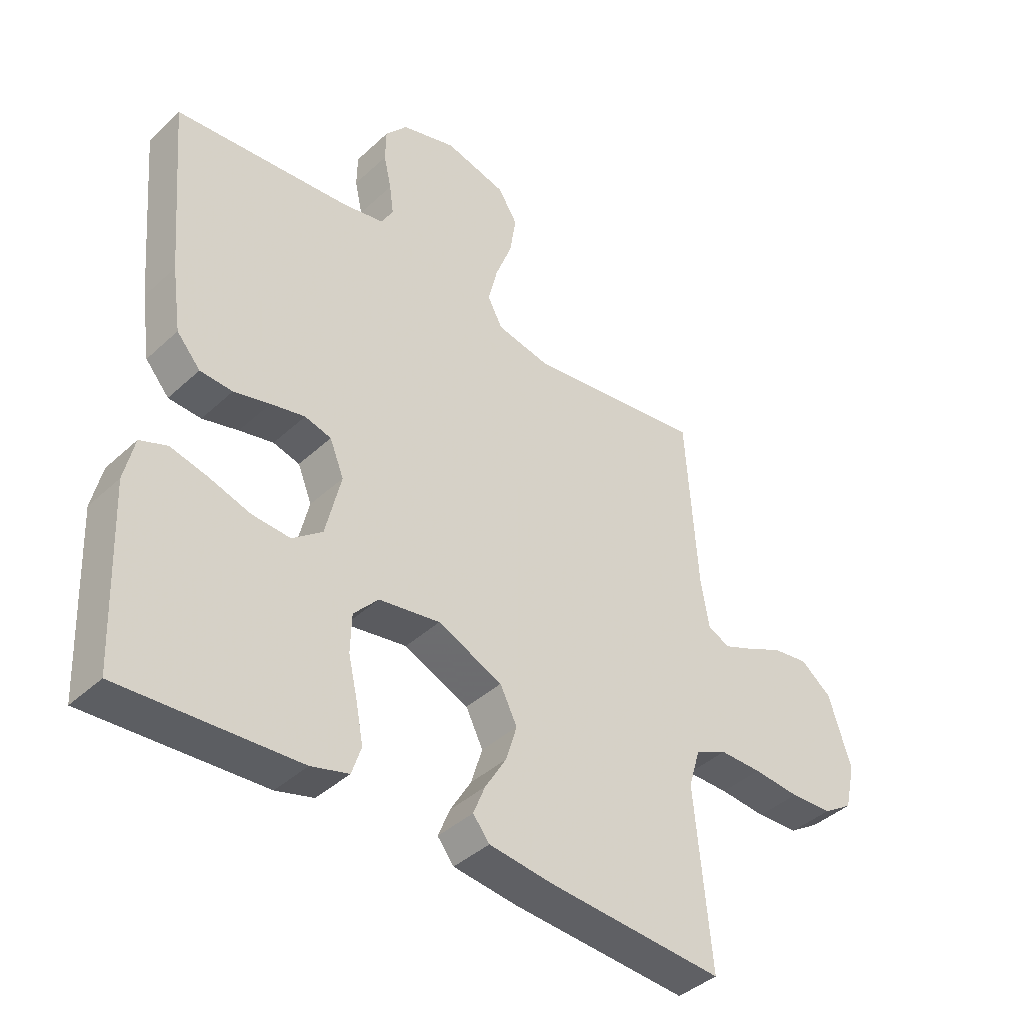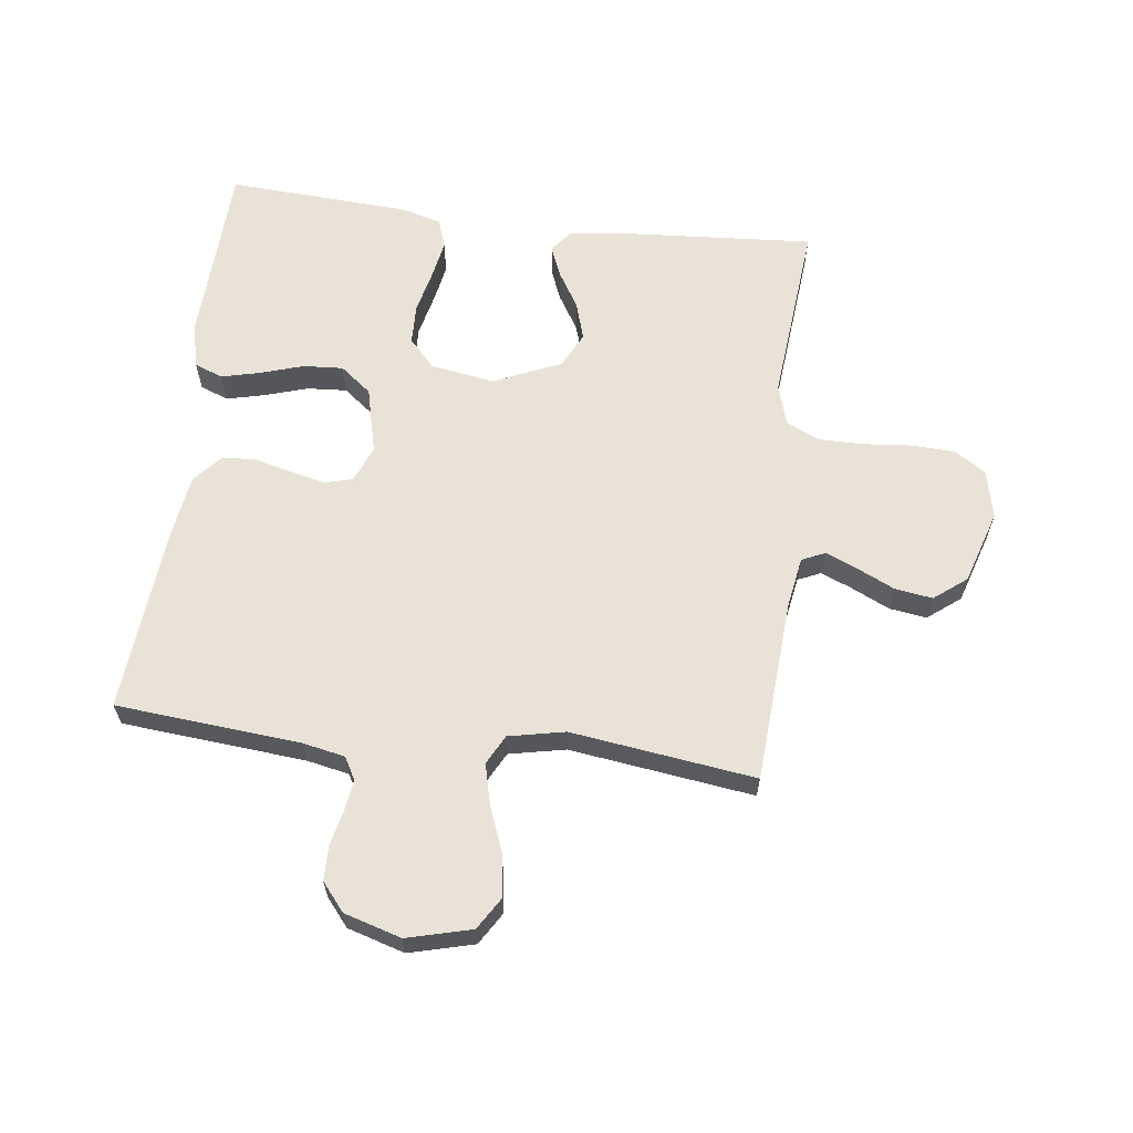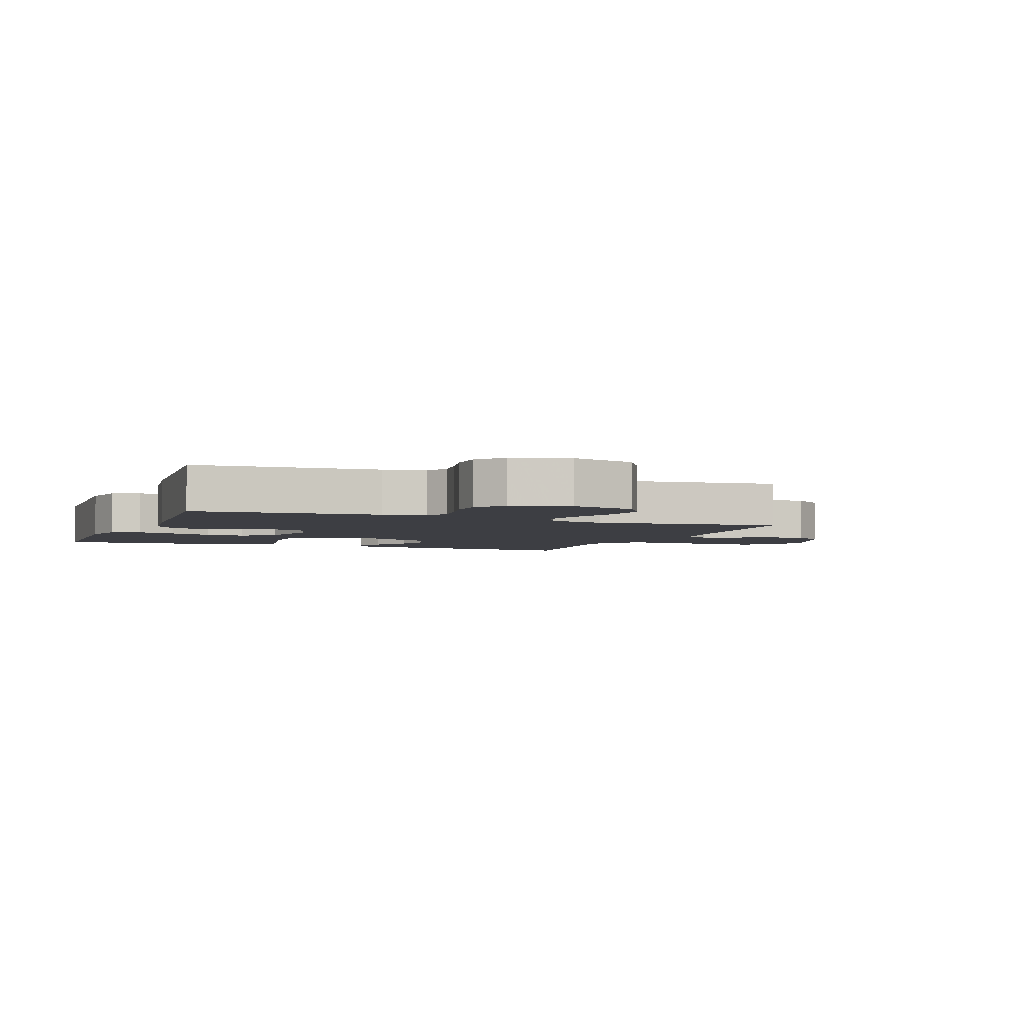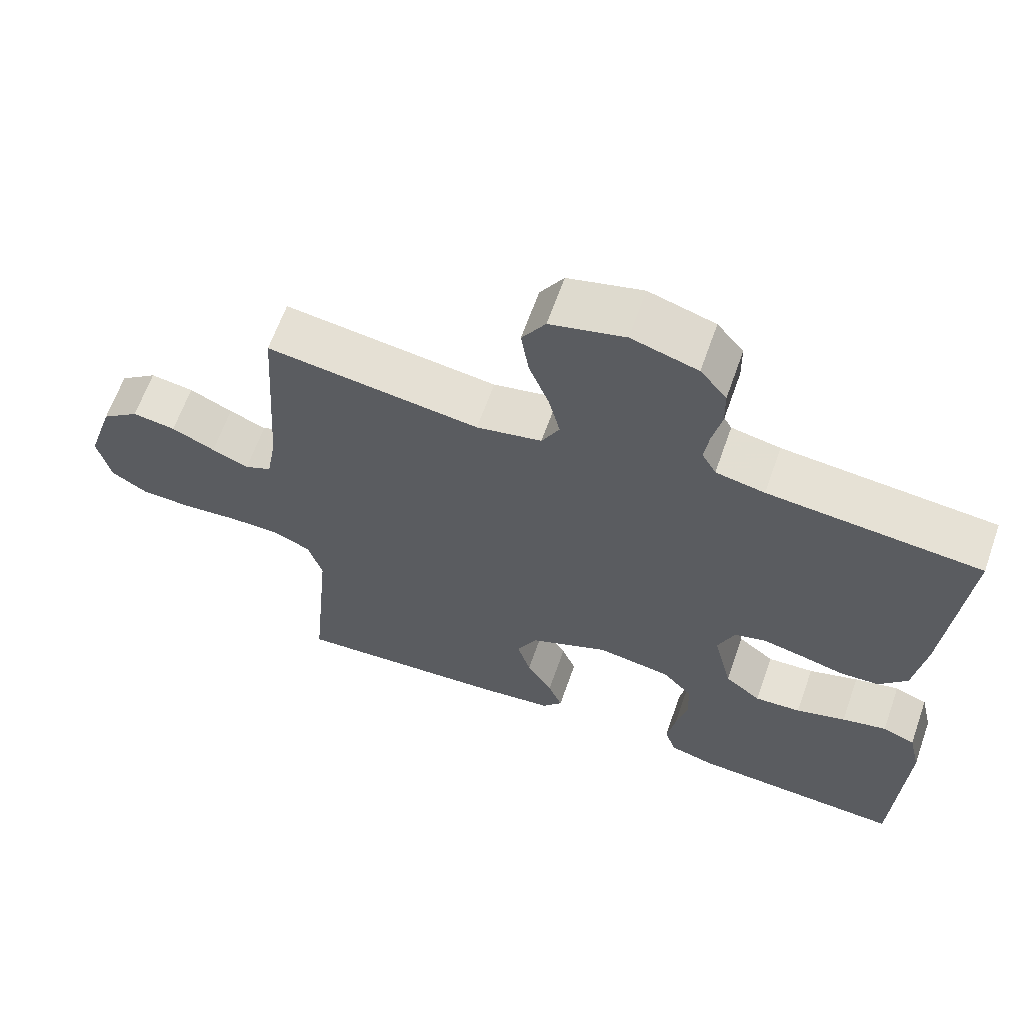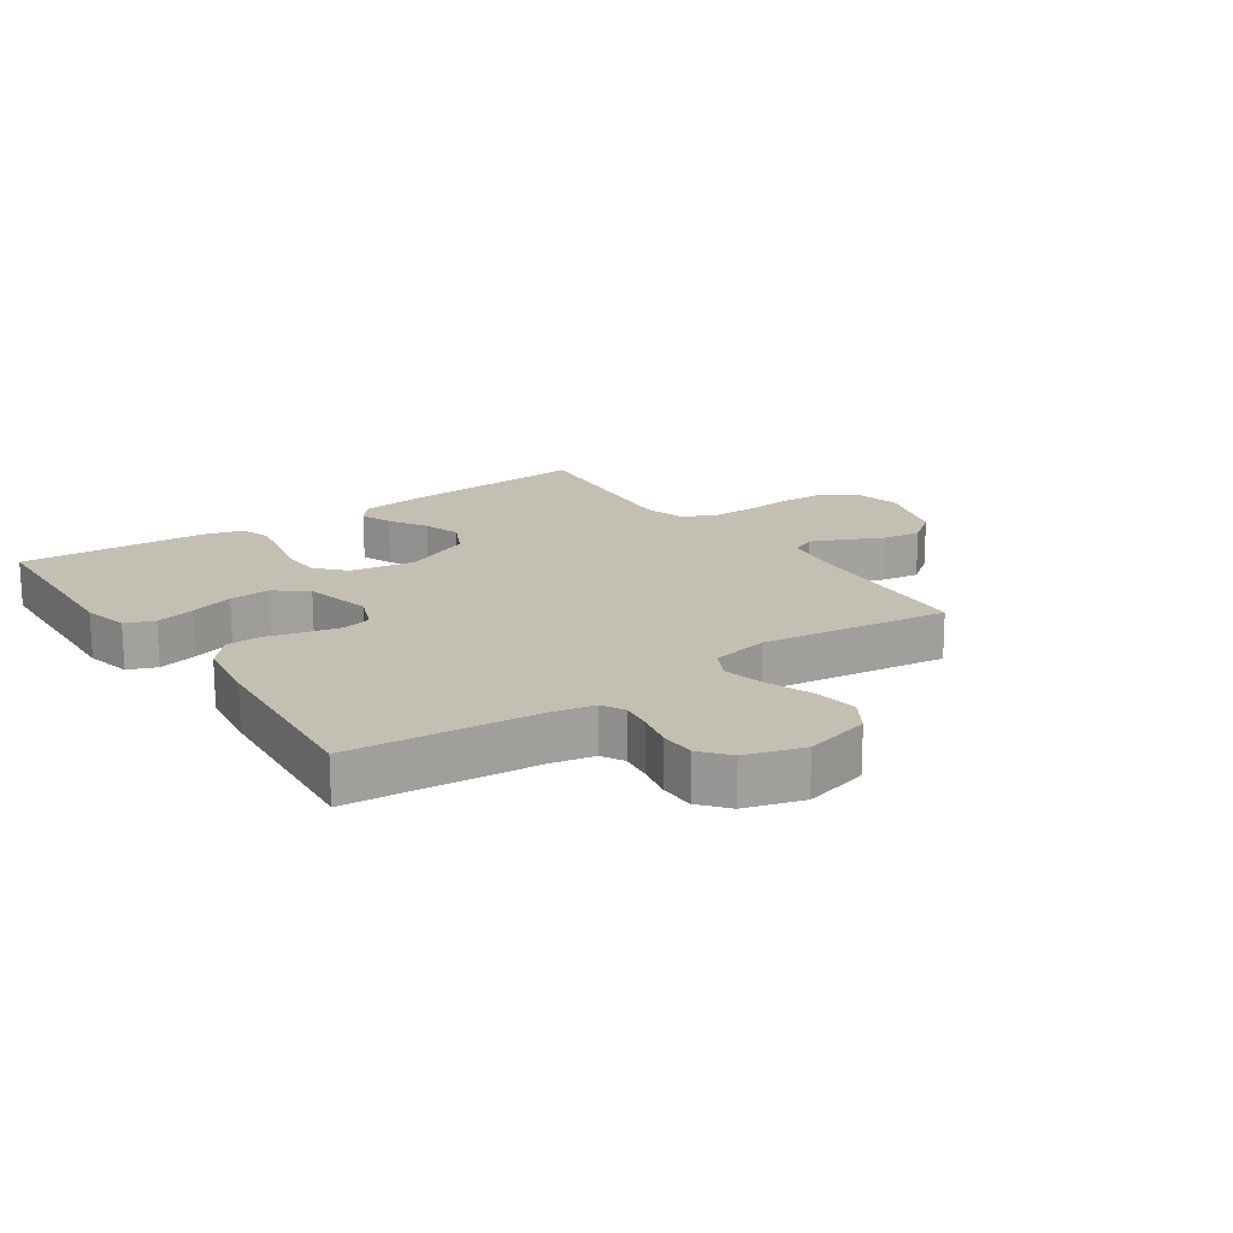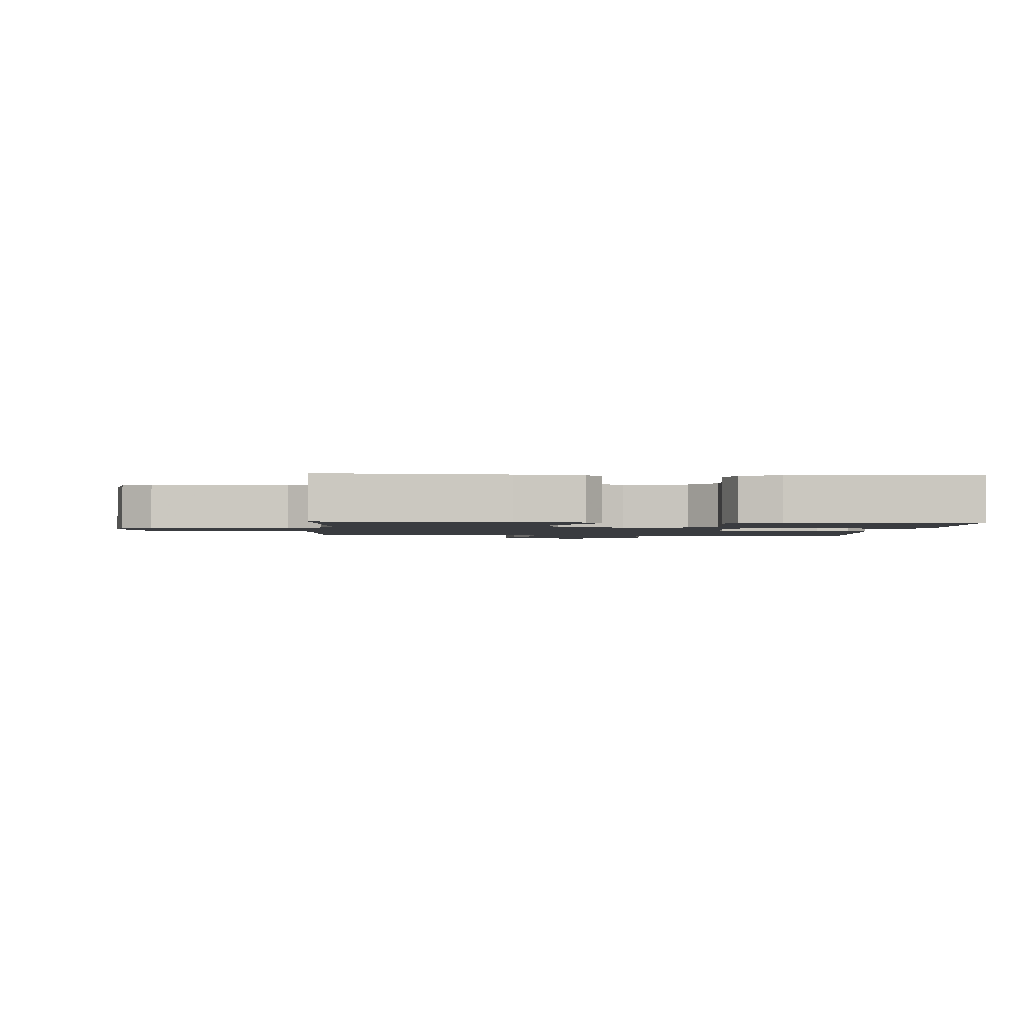
<metadata>
{"format":"obj","ext":"obj","renderer":"f3d","projection":"perspective","resolution":1024,"background":"white","views":[{"elev":-40.9,"azim":-41.8,"up":"+Z"},{"elev":62.5,"azim":7.0,"up":"+Y"},{"elev":-3.7,"azim":-21.5,"up":"+Y"},{"elev":63.9,"azim":-160.6,"up":"+Z"},{"elev":17.8,"azim":-34.6,"up":"+Y"},{"elev":-1.8,"azim":176.4,"up":"+Y"}]}
</metadata>
<code>
v 0.5 0.07 -0.5
v 0.2 0.07 -0.48
v 0.092 0.07 -0.467
v 0.064 0.07 -0.432
v 0.084 0.07 -0.382
v 0.12 0.07 -0.322
v 0.139 0.07 -0.26
v 0.11 0.07 -0.202
v 0 0.07 -0.154
v -0.104 0.07 -0.171
v -0.146 0.07 -0.217
v -0.148 0.07 -0.282
v -0.132 0.07 -0.352
v -0.12 0.07 -0.416
v -0.136 0.07 -0.464
v -0.2 0.07 -0.482
v -0.5 0.07 -0.5
v -0.513 0.07 -0.2
v -0.496 0.07 -0.126
v -0.45 0.07 -0.108
v -0.387 0.07 -0.123
v -0.317 0.07 -0.145
v -0.252 0.07 -0.149
v -0.201 0.07 -0.109
v -0.175 0.07 0
v -0.199 0.07 0.059
v -0.244 0.07 0.071
v -0.302 0.07 0.058
v -0.363 0.07 0.042
v -0.418 0.07 0.045
v -0.458 0.07 0.091
v -0.474 0.07 0.2
v -0.5 0.07 0.5
v -0.2 0.07 0.527
v -0.131 0.07 0.541
v -0.111 0.07 0.577
v -0.118 0.07 0.628
v -0.131 0.07 0.686
v -0.13 0.07 0.742
v -0.093 0.07 0.787
v 0 0.07 0.815
v 0.105 0.07 0.788
v 0.138 0.07 0.735
v 0.127 0.07 0.665
v 0.099 0.07 0.592
v 0.083 0.07 0.526
v 0.108 0.07 0.478
v 0.2 0.07 0.459
v 0.5 0.07 0.5
v 0.52 0.07 0.2
v 0.534 0.07 0.118
v 0.572 0.07 0.101
v 0.624 0.07 0.123
v 0.685 0.07 0.152
v 0.746 0.07 0.161
v 0.799 0.07 0.12
v 0.837 0.07 0
v 0.819 0.07 -0.079
v 0.768 0.07 -0.112
v 0.697 0.07 -0.115
v 0.618 0.07 -0.108
v 0.546 0.07 -0.108
v 0.492 0.07 -0.133
v 0.472 0.07 -0.2
v 0.5 0 -0.5
v 0.2 0 -0.48
v 0.092 0 -0.467
v 0.064 0 -0.432
v 0.084 0 -0.382
v 0.12 0 -0.322
v 0.139 0 -0.26
v 0.11 0 -0.202
v 0 0 -0.154
v -0.104 0 -0.171
v -0.146 0 -0.217
v -0.148 0 -0.282
v -0.132 0 -0.352
v -0.12 0 -0.416
v -0.136 0 -0.464
v -0.2 0 -0.482
v -0.5 0 -0.5
v -0.513 0 -0.2
v -0.496 0 -0.126
v -0.45 0 -0.108
v -0.387 0 -0.123
v -0.317 0 -0.145
v -0.252 0 -0.149
v -0.201 0 -0.109
v -0.175 0 0
v -0.199 0 0.059
v -0.244 0 0.071
v -0.302 0 0.058
v -0.363 0 0.042
v -0.418 0 0.045
v -0.458 0 0.091
v -0.474 0 0.2
v -0.5 0 0.5
v -0.2 0 0.527
v -0.131 0 0.541
v -0.111 0 0.577
v -0.118 0 0.628
v -0.131 0 0.686
v -0.13 0 0.742
v -0.093 0 0.787
v 0 0 0.815
v 0.105 0 0.788
v 0.138 0 0.735
v 0.127 0 0.665
v 0.099 0 0.592
v 0.083 0 0.526
v 0.108 0 0.478
v 0.2 0 0.459
v 0.5 0 0.5
v 0.52 0 0.2
v 0.534 0 0.118
v 0.572 0 0.101
v 0.624 0 0.123
v 0.685 0 0.152
v 0.746 0 0.161
v 0.799 0 0.12
v 0.837 0 0
v 0.819 0 -0.079
v 0.768 0 -0.112
v 0.697 0 -0.115
v 0.618 0 -0.108
v 0.546 0 -0.108
v 0.492 0 -0.133
v 0.472 0 -0.2
f 59 60 61
f 58 59 61
f 57 58 61
f 56 57 61
f 55 56 61
f 54 55 61
f 53 54 61
f 52 53 61 62
f 51 52 62 63
f 48 49 50
f 51 63 64
f 50 51 64
f 48 50 64
f 47 48 64
f 43 44 45
f 42 43 45
f 41 42 45
f 40 41 45
f 39 40 45
f 38 39 45
f 37 38 45
f 36 37 45 46
f 35 36 46 47
f 32 33 34
f 31 32 34
f 30 31 34
f 29 30 34
f 28 29 34
f 34 35 47
f 28 34 47
f 27 28 47
f 20 21 22
f 19 20 22
f 18 19 22
f 17 18 22
f 16 17 22
f 15 16 22
f 14 15 22
f 13 14 22
f 12 13 22
f 11 12 22 23
f 10 11 23 24
f 4 5 6
f 3 4 6
f 2 3 6
f 1 2 6
f 64 1 6
f 64 6 7
f 47 64 7 8
f 26 27 47
f 47 8 9
f 26 47 9
f 25 26 9
f 9 10 24 25
f 125 124 123
f 125 123 122
f 125 122 121
f 125 121 120
f 125 120 119
f 125 119 118
f 125 118 117
f 126 125 117 116
f 127 126 116 115
f 114 113 112
f 128 127 115
f 128 115 114
f 128 114 112
f 128 112 111
f 109 108 107
f 109 107 106
f 109 106 105
f 109 105 104
f 109 104 103
f 109 103 102
f 109 102 101
f 110 109 101 100
f 111 110 100 99
f 98 97 96
f 98 96 95
f 98 95 94
f 98 94 93
f 98 93 92
f 111 99 98
f 111 98 92
f 111 92 91
f 86 85 84
f 86 84 83
f 86 83 82
f 86 82 81
f 86 81 80
f 86 80 79
f 86 79 78
f 86 78 77
f 86 77 76
f 87 86 76 75
f 88 87 75 74
f 70 69 68
f 70 68 67
f 70 67 66
f 70 66 65
f 70 65 128
f 71 70 128
f 72 71 128 111
f 111 91 90
f 73 72 111
f 73 111 90
f 73 90 89
f 89 88 74 73
f 1 65 66 2
f 2 66 67 3
f 3 67 68 4
f 4 68 69 5
f 5 69 70 6
f 6 70 71 7
f 7 71 72 8
f 8 72 73 9
f 9 73 74 10
f 10 74 75 11
f 11 75 76 12
f 12 76 77 13
f 13 77 78 14
f 14 78 79 15
f 15 79 80 16
f 16 80 81 17
f 17 81 82 18
f 18 82 83 19
f 19 83 84 20
f 20 84 85 21
f 21 85 86 22
f 22 86 87 23
f 23 87 88 24
f 24 88 89 25
f 25 89 90 26
f 26 90 91 27
f 27 91 92 28
f 28 92 93 29
f 29 93 94 30
f 30 94 95 31
f 31 95 96 32
f 32 96 97 33
f 33 97 98 34
f 34 98 99 35
f 35 99 100 36
f 36 100 101 37
f 37 101 102 38
f 38 102 103 39
f 39 103 104 40
f 40 104 105 41
f 41 105 106 42
f 42 106 107 43
f 43 107 108 44
f 44 108 109 45
f 45 109 110 46
f 46 110 111 47
f 47 111 112 48
f 48 112 113 49
f 49 113 114 50
f 50 114 115 51
f 51 115 116 52
f 52 116 117 53
f 53 117 118 54
f 54 118 119 55
f 55 119 120 56
f 56 120 121 57
f 57 121 122 58
f 58 122 123 59
f 59 123 124 60
f 60 124 125 61
f 61 125 126 62
f 62 126 127 63
f 63 127 128 64
f 64 128 65 1

</code>
